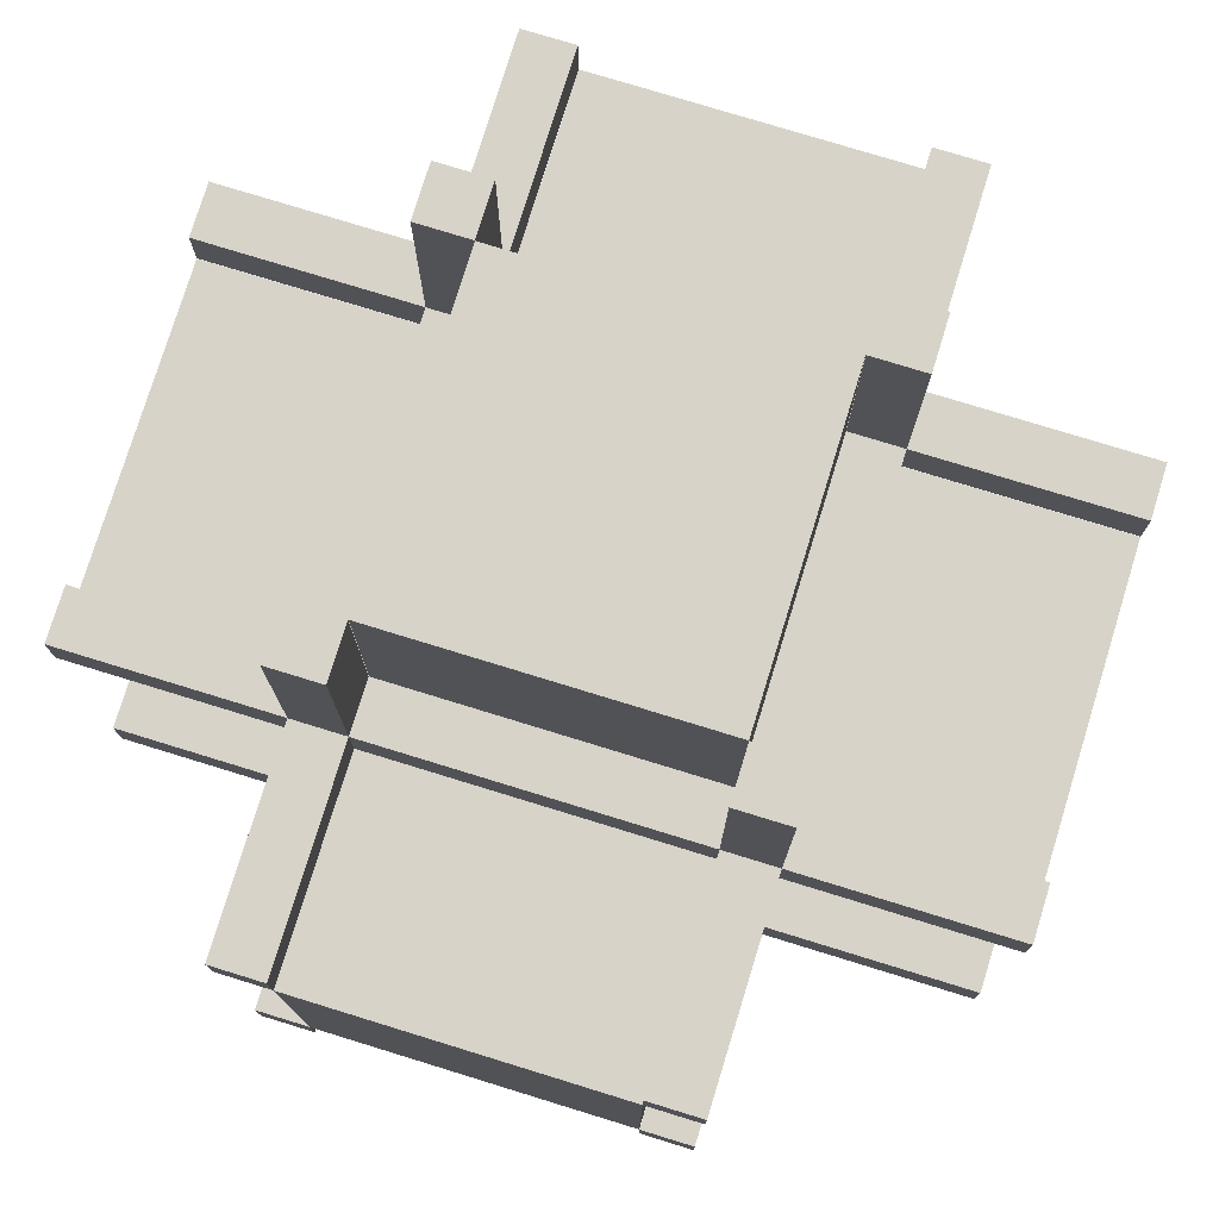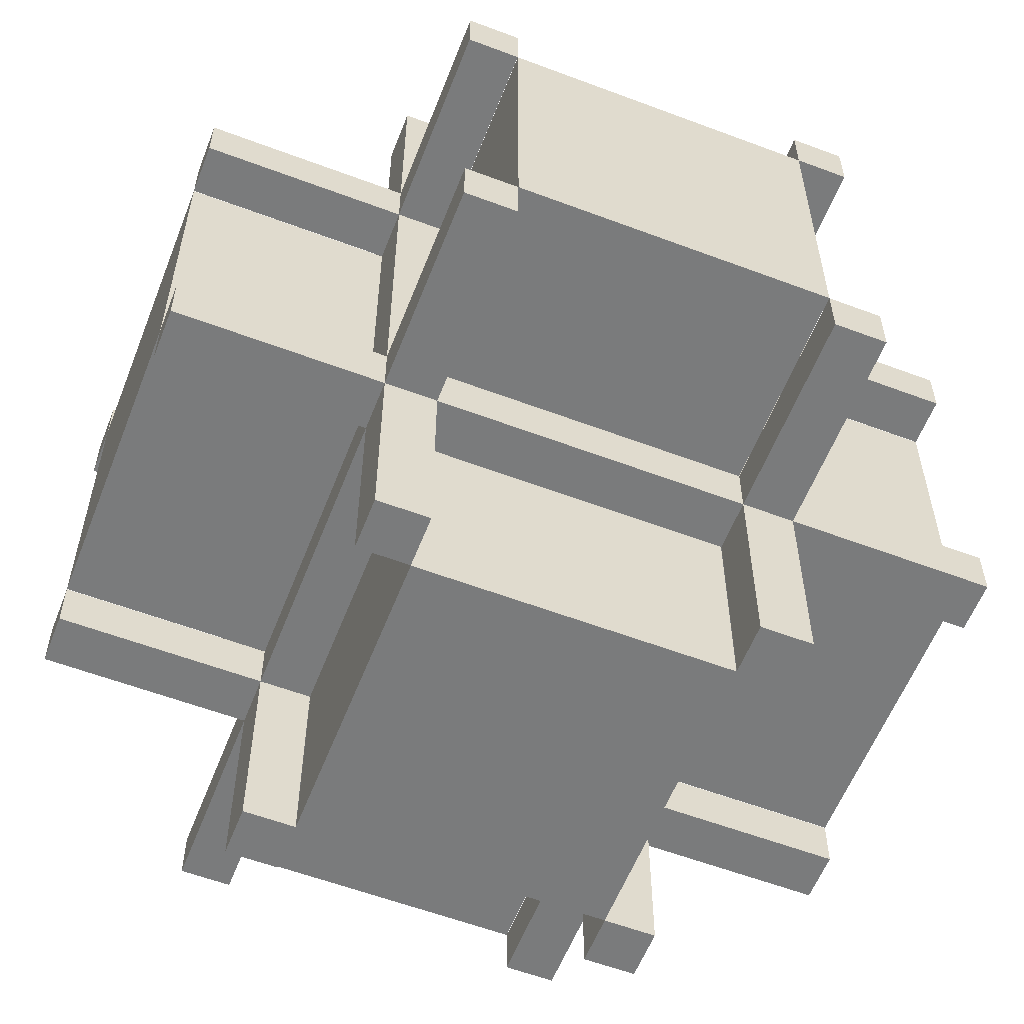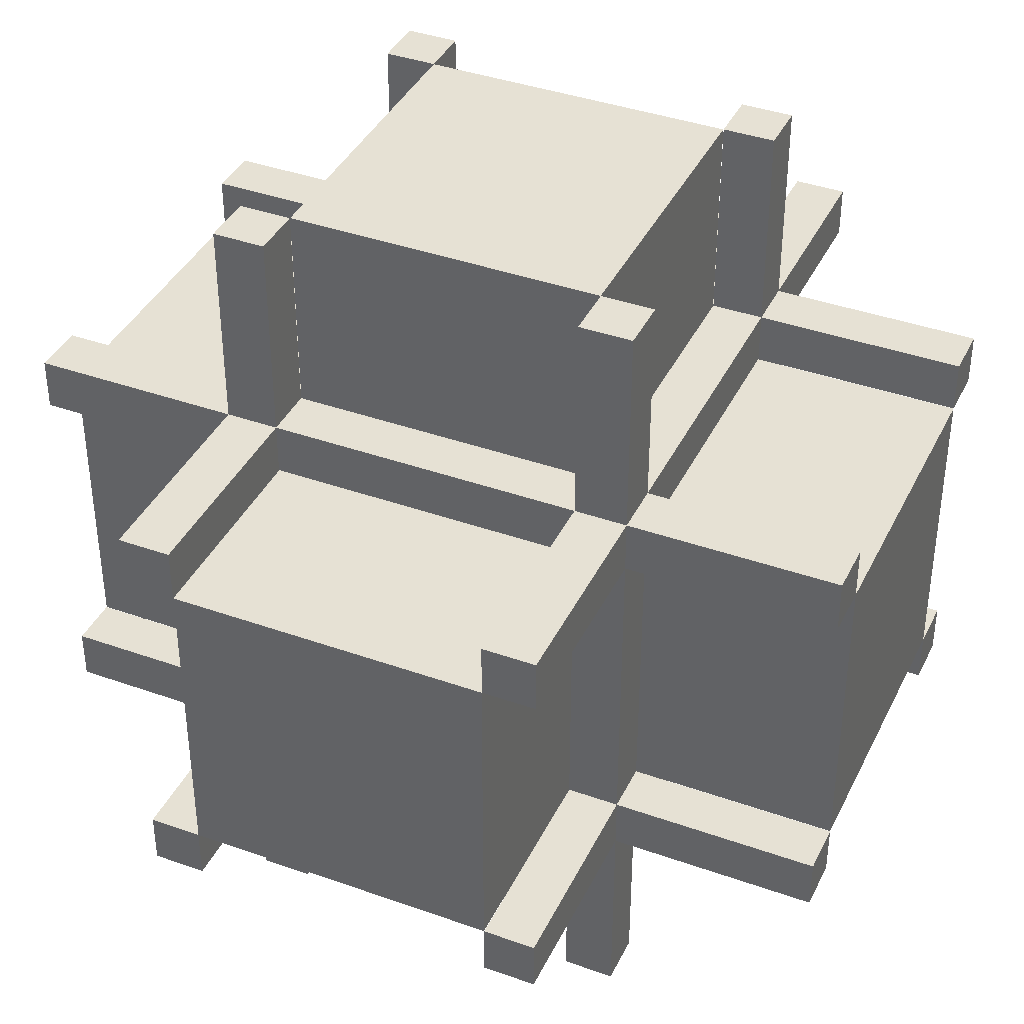
<metadata>
{"format":"obj","ext":"obj","renderer":"f3d","projection":"perspective","resolution":1024,"background":"white","views":[{"elev":77.1,"azim":-162.9,"up":"+Z"},{"elev":-58.3,"azim":-21.3,"up":"+Z"},{"elev":39.2,"azim":24.0,"up":"+Z"}]}
</metadata>
<code>
g wire_center_NS
v -0.1875 0.3125 0.1875
v -0.1875 0.6875 0.1875
v -0.1875 0.6875 -0.1875
v -0.1875 0.3125 -0.1875
v 0.1875 0.3125 0.1875
v 0.1875 0.6875 0.1875
v 0.1875 0.6875 -0.1875
v 0.1875 0.3125 -0.1875
f 5 6 2 1
f 6 7 3 2
f 7 8 4 3
f 8 5 1 4
f 1 2 3 4
f 8 7 6 5
g wire_center_UD
v -0.1875 0.3125 0.1875
v -0.1875 0.3125 -0.1875
v 0.1875 0.3125 -0.1875
v 0.1875 0.3125 0.1875
v -0.1875 0.6875 0.1875
v -0.1875 0.6875 -0.1875
v 0.1875 0.6875 -0.1875
v 0.1875 0.6875 0.1875
f 13 14 10 9
f 14 15 11 10
f 15 16 12 11
f 16 13 9 12
f 9 10 11 12
f 16 15 14 13
g wire_center_WE
v -0.1875 0.3125 0.1875
v -0.1875 0.3125 -0.1875
v 0.1875 0.3125 -0.1875
v 0.1875 0.3125 0.1875
v -0.1875 0.6875 0.1875
v -0.1875 0.6875 -0.1875
v 0.1875 0.6875 -0.1875
v 0.1875 0.6875 0.1875
f 21 22 18 17
f 22 23 19 18
f 23 24 20 19
f 24 21 17 20
f 17 18 19 20
f 24 23 22 21
g frame_center_NS
v 0.1875 0.25 0.25
v 0.25 0.25 0.25
v 0.25 0.3125 0.25
v 0.1875 0.3125 0.25
v 0.1875 0.25 -0.25
v 0.25 0.25 -0.25
v 0.25 0.3125 -0.25
v 0.1875 0.3125 -0.25
v 0.1875 0.6875 0.25
v 0.25 0.6875 0.25
v 0.25 0.75 0.25
v 0.1875 0.75 0.25
v 0.25 0.6875 -0.25
v 0.25 0.75 -0.25
v 0.1875 0.75 -0.25
v 0.1875 0.6875 -0.25
v -0.1875 0.75 0.25
v -0.25 0.75 0.25
v -0.25 0.6875 0.25
v -0.1875 0.6875 0.25
v -0.1875 0.75 -0.25
v -0.25 0.75 -0.25
v -0.25 0.6875 -0.25
v -0.1875 0.6875 -0.25
v -0.1875 0.3125 0.25
v -0.25 0.3125 0.25
v -0.25 0.25 0.25
v -0.1875 0.25 0.25
v -0.25 0.25 -0.25
v -0.25 0.3125 -0.25
v -0.1875 0.25 -0.25
v -0.1875 0.3125 -0.25
f 35 36 33 34
f 25 26 27 28
f 37 40 39 38
f 30 29 32 31
f 38 35 34 37
f 31 27 26 30
f 26 25 29 30
f 36 35 38 39
f 36 39 40 33
f 29 25 28 32
f 51 52 49 50
f 43 44 41 42
f 50 54 53 51
f 42 46 47 43
f 55 53 54 56
f 48 47 46 45
f 53 55 52 51
f 42 41 45 46
f 56 49 52 55
f 45 41 44 48
f 56 54 50 49
f 31 32 28 27
f 44 43 47 48
f 40 37 34 33
g frame_center_UD
v -0.25 0.75 0.1875
v -0.25 0.75 0.25
v -0.1875 0.75 0.25
v -0.1875 0.75 0.1875
v -0.25 0.25 0.1875
v -0.25 0.25 0.25
v -0.1875 0.25 0.25
v -0.1875 0.25 0.1875
v 0.1875 0.75 0.1875
v 0.1875 0.75 0.25
v 0.25 0.75 0.25
v 0.25 0.75 0.1875
v 0.1875 0.25 0.25
v 0.25 0.25 0.25
v 0.25 0.25 0.1875
v 0.1875 0.25 0.1875
v 0.25 0.75 -0.1875
v 0.25 0.75 -0.25
v 0.1875 0.75 -0.25
v 0.1875 0.75 -0.1875
v 0.25 0.25 -0.1875
v 0.25 0.25 -0.25
v 0.1875 0.25 -0.25
v 0.1875 0.25 -0.1875
v -0.1875 0.75 -0.1875
v -0.1875 0.75 -0.25
v -0.25 0.75 -0.25
v -0.25 0.75 -0.1875
v -0.25 0.25 -0.25
v -0.1875 0.25 -0.25
v -0.25 0.25 -0.1875
v -0.1875 0.25 -0.1875
f 67 68 65 66
f 57 58 59 60
f 69 72 71 70
f 62 61 64 63
f 70 67 66 69
f 63 59 58 62
f 58 57 61 62
f 68 67 70 71
f 68 71 72 65
f 61 57 60 64
f 83 84 81 82
f 75 76 73 74
f 82 86 85 83
f 74 78 79 75
f 87 85 86 88
f 80 79 78 77
f 85 87 84 83
f 74 73 77 78
f 88 81 84 87
f 77 73 76 80
f 88 86 82 81
f 63 64 60 59
f 76 75 79 80
f 72 69 66 65
g frame_center_WE
v -0.25 0.25 0.1875
v -0.25 0.25 0.25
v -0.25 0.3125 0.25
v -0.25 0.3125 0.1875
v 0.25 0.25 0.1875
v 0.25 0.25 0.25
v 0.25 0.3125 0.25
v 0.25 0.3125 0.1875
v -0.25 0.6875 0.1875
v -0.25 0.6875 0.25
v -0.25 0.75 0.25
v -0.25 0.75 0.1875
v 0.25 0.6875 0.25
v 0.25 0.75 0.25
v 0.25 0.75 0.1875
v 0.25 0.6875 0.1875
v -0.25 0.75 -0.1875
v -0.25 0.75 -0.25
v -0.25 0.6875 -0.25
v -0.25 0.6875 -0.1875
v 0.25 0.75 -0.1875
v 0.25 0.75 -0.25
v 0.25 0.6875 -0.25
v 0.25 0.6875 -0.1875
v -0.25 0.3125 -0.1875
v -0.25 0.3125 -0.25
v -0.25 0.25 -0.25
v -0.25 0.25 -0.1875
v 0.25 0.25 -0.25
v 0.25 0.3125 -0.25
v 0.25 0.25 -0.1875
v 0.25 0.3125 -0.1875
f 99 100 97 98
f 89 90 91 92
f 101 104 103 102
f 94 93 96 95
f 102 99 98 101
f 95 91 90 94
f 90 89 93 94
f 100 99 102 103
f 100 103 104 97
f 93 89 92 96
f 115 116 113 114
f 107 108 105 106
f 114 118 117 115
f 106 110 111 107
f 119 117 118 120
f 112 111 110 109
f 117 119 116 115
f 106 105 109 110
f 120 113 116 119
f 109 105 108 112
f 120 118 114 113
f 95 96 92 91
f 108 107 111 112
f 104 101 98 97
g frame_center
v -0.25 0.6875 -0.1875
v -0.25 0.75 -0.25
v -0.25 0.25 -0.25
v -0.25 0.3125 -0.1875
v -0.1875 0.6875 -0.1875
v -0.1875 0.3125 -0.1875
v -0.25 0.75 0.25
v -0.25 0.6875 0.1875
v -0.1875 0.3125 -0.25
v -0.1875 0.6875 -0.25
v -0.25 0.25 0.25
v -0.25 0.3125 0.1875
v -0.1875 0.75 0.1875
v 0.25 0.75 0.25
v -0.1875 0.75 -0.1875
v 0.25 0.75 -0.25
v 0.1875 0.75 0.1875
v 0.1875 0.75 -0.1875
v 0.25 0.25 -0.25
v 0.1875 0.3125 -0.25
v 0.1875 0.6875 -0.25
v -0.1875 0.25 0.1875
v 0.25 0.25 0.25
v -0.1875 0.25 -0.1875
v 0.1875 0.25 0.1875
v 0.1875 0.25 -0.1875
v -0.1875 0.6875 0.1875
v -0.1875 0.3125 0.1875
v -0.1875 0.3125 -0.1875
v 0.1875 0.3125 -0.1875
v 0.1875 0.6875 -0.1875
v 0.1875 0.6875 0.25
v -0.1875 0.6875 0.25
v 0.25 0.6875 0.1875
v 0.25 0.6875 -0.1875
v -0.1875 0.3125 0.25
v 0.25 0.3125 0.1875
v 0.25 0.3125 -0.1875
v 0.1875 0.3125 0.25
v 0.1875 0.6875 0.1875
v 0.1875 0.6875 0.1875
v 0.1875 0.6875 -0.1875
v -0.1875 0.3125 0.1875
v 0.1875 0.3125 0.1875
f 121 122 123 124
f 121 128 127 122
f 132 131 127 128
f 132 124 123 131
f 130 122 136 141
f 139 140 141 136
f 129 123 122 130
f 139 123 129 140
f 154 155 136 134
f 158 139 136 155
f 157 154 134 143
f 157 143 139 158
f 152 159 143 134
f 127 153 152 134
f 131 143 159 156
f 131 156 153 127
f 139 143 145 146
f 144 123 139 146
f 143 131 142 145
f 142 131 123 144
f 137 134 136 138
f 136 122 135 138
f 133 127 134 137
f 122 127 133 135
f 155 162 150 158
f 125 121 124 126
f 157 164 160 154
f 148 132 128 147
f 149 150 126
f 126 132 149
f 132 148 149
f 164 157 158 150
f 124 132 126
f 147 128 125
f 154 160 161 155
f 161 162 155
f 128 121 125
f 161 160 147
f 129 130 125 126
f 163 148 147 153
f 153 156 163
f 150 162 151 140
f 151 141 140
f 160 164 159 152
f 126 150 140 129
f 156 159 164 163
f 125 130 141 151
f 160 152 153 147
f 148 163 144 149
f 163 142 144
f 133 147 125 135
f 164 150 146 145
f 151 162 137 138
f 162 161 137
f 163 164 145 142
f 133 137 161 147
f 146 150 149 144
f 151 138 135 125
g frame_D
v 0.1875 0.25 0.25
v 0.25 0.25 0.25
v 0.25 0.25 0.1875
v 0.1875 0.25 0.1875
v 0.1875 0 0.25
v 0.25 0 0.25
v 0.25 0 0.1875
v 0.1875 0 0.1875
v 0.1875 0.25 -0.1875
v 0.25 0.25 -0.1875
v 0.25 0.25 -0.25
v 0.1875 0.25 -0.25
v 0.25 -0 -0.1875
v 0.25 -0 -0.25
v 0.1875 -0 -0.25
v 0.1875 -0 -0.1875
v -0.1875 0.25 -0.25
v -0.25 0.25 -0.25
v -0.25 0.25 -0.1875
v -0.1875 0.25 -0.1875
v -0.1875 -0 -0.25
v -0.25 -0 -0.25
v -0.25 -0 -0.1875
v -0.1875 -0 -0.1875
v -0.1875 0.25 0.1875
v -0.25 0.25 0.1875
v -0.25 0.25 0.25
v -0.1875 0.25 0.25
v -0.25 0 0.25
v -0.25 0 0.1875
v -0.1875 0 0.25
v -0.1875 0 0.1875
f 175 176 173 174
f 165 166 167 168
f 177 180 179 178
f 170 169 172 171
f 178 175 174 177
f 171 167 166 170
f 166 165 169 170
f 176 175 178 179
f 176 179 180 173
f 169 165 168 172
f 191 192 189 190
f 183 184 181 182
f 190 194 193 191
f 182 186 187 183
f 195 193 194 196
f 188 187 186 185
f 193 195 192 191
f 182 181 185 186
f 196 189 192 195
f 185 181 184 188
f 196 194 190 189
f 171 172 168 167
f 184 183 187 188
f 180 177 174 173
g frame_U
v 0.1875 1 0.25
v 0.25 1 0.25
v 0.25 1 0.1875
v 0.1875 1 0.1875
v 0.1875 0.75 0.25
v 0.25 0.75 0.25
v 0.25 0.75 0.1875
v 0.1875 0.75 0.1875
v 0.1875 1 -0.1875
v 0.25 1 -0.1875
v 0.25 1 -0.25
v 0.1875 1 -0.25
v 0.25 0.75 -0.1875
v 0.25 0.75 -0.25
v 0.1875 0.75 -0.25
v 0.1875 0.75 -0.1875
v -0.1875 1 -0.25
v -0.25 1 -0.25
v -0.25 1 -0.1875
v -0.1875 1 -0.1875
v -0.1875 0.75 -0.25
v -0.25 0.75 -0.25
v -0.25 0.75 -0.1875
v -0.1875 0.75 -0.1875
v -0.1875 1 0.1875
v -0.25 1 0.1875
v -0.25 1 0.25
v -0.1875 1 0.25
v -0.25 0.75 0.25
v -0.25 0.75 0.1875
v -0.1875 0.75 0.25
v -0.1875 0.75 0.1875
f 207 208 205 206
f 197 198 199 200
f 209 212 211 210
f 202 201 204 203
f 210 207 206 209
f 203 199 198 202
f 198 197 201 202
f 208 207 210 211
f 208 211 212 205
f 201 197 200 204
f 223 224 221 222
f 215 216 213 214
f 222 226 225 223
f 214 218 219 215
f 227 225 226 228
f 220 219 218 217
f 225 227 224 223
f 214 213 217 218
f 228 221 224 227
f 217 213 216 220
f 228 226 222 221
f 203 204 200 199
f 216 215 219 220
f 212 209 206 205
g frame_N
v 0.1875 0.25 0.5
v 0.25 0.25 0.5
v 0.25 0.3125 0.5
v 0.1875 0.3125 0.5
v 0.1875 0.25 0.25
v 0.25 0.25 0.25
v 0.25 0.3125 0.25
v 0.1875 0.3125 0.25
v 0.1875 0.6875 0.5
v 0.25 0.6875 0.5
v 0.25 0.75 0.5
v 0.1875 0.75 0.5
v 0.25 0.6875 0.25
v 0.25 0.75 0.25
v 0.1875 0.75 0.25
v 0.1875 0.6875 0.25
v -0.1875 0.75 0.5
v -0.25 0.75 0.5
v -0.25 0.6875 0.5
v -0.1875 0.6875 0.5
v -0.1875 0.75 0.25
v -0.25 0.75 0.25
v -0.25 0.6875 0.25
v -0.1875 0.6875 0.25
v -0.1875 0.3125 0.5
v -0.25 0.3125 0.5
v -0.25 0.25 0.5
v -0.1875 0.25 0.5
v -0.25 0.25 0.25
v -0.25 0.3125 0.25
v -0.1875 0.25 0.25
v -0.1875 0.3125 0.25
f 239 240 237 238
f 229 230 231 232
f 241 244 243 242
f 234 233 236 235
f 242 239 238 241
f 235 231 230 234
f 230 229 233 234
f 240 239 242 243
f 240 243 244 237
f 233 229 232 236
f 255 256 253 254
f 247 248 245 246
f 254 258 257 255
f 246 250 251 247
f 259 257 258 260
f 252 251 250 249
f 257 259 256 255
f 246 245 249 250
f 260 253 256 259
f 249 245 248 252
f 260 258 254 253
f 235 236 232 231
f 248 247 251 252
f 244 241 238 237
g frame_S
v 0.1875 0.25 -0.25
v 0.25 0.25 -0.25
v 0.25 0.3125 -0.25
v 0.1875 0.3125 -0.25
v 0.1875 0.25 -0.5
v 0.25 0.25 -0.5
v 0.25 0.3125 -0.5
v 0.1875 0.3125 -0.5
v 0.1875 0.6875 -0.25
v 0.25 0.6875 -0.25
v 0.25 0.75 -0.25
v 0.1875 0.75 -0.25
v 0.25 0.6875 -0.5
v 0.25 0.75 -0.5
v 0.1875 0.75 -0.5
v 0.1875 0.6875 -0.5
v -0.1875 0.75 -0.25
v -0.25 0.75 -0.25
v -0.25 0.6875 -0.25
v -0.1875 0.6875 -0.25
v -0.1875 0.75 -0.5
v -0.25 0.75 -0.5
v -0.25 0.6875 -0.5
v -0.1875 0.6875 -0.5
v -0.1875 0.3125 -0.25
v -0.25 0.3125 -0.25
v -0.25 0.25 -0.25
v -0.1875 0.25 -0.25
v -0.25 0.25 -0.5
v -0.25 0.3125 -0.5
v -0.1875 0.25 -0.5
v -0.1875 0.3125 -0.5
f 271 272 269 270
f 261 262 263 264
f 273 276 275 274
f 266 265 268 267
f 274 271 270 273
f 267 263 262 266
f 262 261 265 266
f 272 271 274 275
f 272 275 276 269
f 265 261 264 268
f 287 288 285 286
f 279 280 277 278
f 286 290 289 287
f 278 282 283 279
f 291 289 290 292
f 284 283 282 281
f 289 291 288 287
f 278 277 281 282
f 292 285 288 291
f 281 277 280 284
f 292 290 286 285
f 267 268 264 263
f 280 279 283 284
f 276 273 270 269
g frame_E
v 0.25 0.25 0.1875
v 0.25 0.25 0.25
v 0.25 0.3125 0.25
v 0.25 0.3125 0.1875
v 0.5 0.25 0.1875
v 0.5 0.25 0.25
v 0.5 0.3125 0.25
v 0.5 0.3125 0.1875
v 0.25 0.6875 0.1875
v 0.25 0.6875 0.25
v 0.25 0.75 0.25
v 0.25 0.75 0.1875
v 0.5 0.6875 0.25
v 0.5 0.75 0.25
v 0.5 0.75 0.1875
v 0.5 0.6875 0.1875
v 0.25 0.75 -0.1875
v 0.25 0.75 -0.25
v 0.25 0.6875 -0.25
v 0.25 0.6875 -0.1875
v 0.5 0.75 -0.1875
v 0.5 0.75 -0.25
v 0.5 0.6875 -0.25
v 0.5 0.6875 -0.1875
v 0.25 0.3125 -0.1875
v 0.25 0.3125 -0.25
v 0.25 0.25 -0.25
v 0.25 0.25 -0.1875
v 0.5 0.25 -0.25
v 0.5 0.3125 -0.25
v 0.5 0.25 -0.1875
v 0.5 0.3125 -0.1875
f 303 304 301 302
f 293 294 295 296
f 305 308 307 306
f 298 297 300 299
f 306 303 302 305
f 299 295 294 298
f 294 293 297 298
f 304 303 306 307
f 304 307 308 301
f 297 293 296 300
f 319 320 317 318
f 311 312 309 310
f 318 322 321 319
f 310 314 315 311
f 323 321 322 324
f 316 315 314 313
f 321 323 320 319
f 310 309 313 314
f 324 317 320 323
f 313 309 312 316
f 324 322 318 317
f 299 300 296 295
f 312 311 315 316
f 308 305 302 301
g frame_W
v -0.5 0.25 0.1875
v -0.5 0.25 0.25
v -0.5 0.3125 0.25
v -0.5 0.3125 0.1875
v -0.25 0.25 0.1875
v -0.25 0.25 0.25
v -0.25 0.3125 0.25
v -0.25 0.3125 0.1875
v -0.5 0.6875 0.1875
v -0.5 0.6875 0.25
v -0.5 0.75 0.25
v -0.5 0.75 0.1875
v -0.25 0.6875 0.25
v -0.25 0.75 0.25
v -0.25 0.75 0.1875
v -0.25 0.6875 0.1875
v -0.5 0.75 -0.1875
v -0.5 0.75 -0.25
v -0.5 0.6875 -0.25
v -0.5 0.6875 -0.1875
v -0.25 0.75 -0.1875
v -0.25 0.75 -0.25
v -0.25 0.6875 -0.25
v -0.25 0.6875 -0.1875
v -0.5 0.3125 -0.1875
v -0.5 0.3125 -0.25
v -0.5 0.25 -0.25
v -0.5 0.25 -0.1875
v -0.25 0.25 -0.25
v -0.25 0.3125 -0.25
v -0.25 0.25 -0.1875
v -0.25 0.3125 -0.1875
f 335 336 333 334
f 325 326 327 328
f 337 340 339 338
f 330 329 332 331
f 338 335 334 337
f 331 327 326 330
f 326 325 329 330
f 336 335 338 339
f 336 339 340 333
f 329 325 328 332
f 351 352 349 350
f 343 344 341 342
f 350 354 353 351
f 342 346 347 343
f 355 353 354 356
f 348 347 346 345
f 353 355 352 351
f 342 341 345 346
f 356 349 352 355
f 345 341 344 348
f 356 354 350 349
f 331 332 328 327
f 344 343 347 348
f 340 337 334 333
g wire_D
v 0.1872 0 0.1872
v 0.1872 0 -0.1872
v 0.1872 0.3125 -0.1872
v 0.1872 0.3125 0.1872
v -0.1872 -0 0.1872
v -0.1872 -0 -0.1872
v -0.1872 0.3125 -0.1872
v -0.1872 0.3125 0.1872
f 361 362 358 357
f 362 363 359 358
f 363 364 360 359
f 364 361 357 360
f 357 358 359 360
f 364 363 362 361
g wire_U
v -0.1872 1 0.1872
v -0.1872 1 -0.1872
v -0.1872 0.6875 -0.1872
v -0.1872 0.6875 0.1872
v 0.1872 1 0.1872
v 0.1872 1 -0.1872
v 0.1872 0.6875 -0.1872
v 0.1872 0.6875 0.1872
f 369 370 366 365
f 370 371 367 366
f 371 372 368 367
f 372 369 365 368
f 365 366 367 368
f 372 371 370 369
g wire_S
v -0.1872 0.3127 -0.5
v 0.1872 0.3127 -0.5
v 0.1872 0.3127 -0.1875
v -0.1872 0.3127 -0.1875
v -0.1872 0.6873 -0.5
v 0.1872 0.6873 -0.5
v 0.1872 0.6873 -0.1875
v -0.1872 0.6873 -0.1875
f 377 378 374 373
f 378 379 375 374
f 379 380 376 375
f 380 377 373 376
f 373 374 375 376
f 380 379 378 377
g wire_N
v 0.1872 0.3127 0.5
v -0.1872 0.3127 0.5
v -0.1872 0.3127 0.1875
v 0.1872 0.3127 0.1875
v 0.1872 0.6873 0.5
v -0.1872 0.6873 0.5
v -0.1872 0.6873 0.1875
v 0.1872 0.6873 0.1875
f 385 386 382 381
f 386 387 383 382
f 387 388 384 383
f 388 385 381 384
f 381 382 383 384
f 388 387 386 385
g wire_E
v 0.5 0.3127 -0.1872
v 0.5 0.3127 0.1872
v 0.1875 0.3127 0.1872
v 0.1875 0.3127 -0.1872
v 0.5 0.6873 -0.1872
v 0.5 0.6873 0.1872
v 0.1875 0.6873 0.1872
v 0.1875 0.6873 -0.1872
f 393 394 390 389
f 394 395 391 390
f 395 396 392 391
f 396 393 389 392
f 389 390 391 392
f 396 395 394 393
g wire_W
v -0.5 0.3127 0.1872
v -0.5 0.3127 -0.1872
v -0.1875 0.3127 -0.1872
v -0.1875 0.3127 0.1872
v -0.5 0.6873 0.1872
v -0.5 0.6873 -0.1872
v -0.1875 0.6873 -0.1872
v -0.1875 0.6873 0.1872
f 401 402 398 397
f 402 403 399 398
f 403 404 400 399
f 404 401 397 400
f 397 398 399 400
f 404 403 402 401
g wire_center
v -0.1875 0.3125 0.1875
v -0.1875 0.3125 -0.1875
v 0.1875 0.3125 -0.1875
v 0.1875 0.3125 0.1875
v -0.1875 0.6875 0.1875
v -0.1875 0.6875 -0.1875
v 0.1875 0.6875 -0.1875
v 0.1875 0.6875 0.1875
f 409 410 406 405
f 410 411 407 406
f 411 412 408 407
f 412 409 405 408
f 405 406 407 408
f 412 411 410 409

</code>
